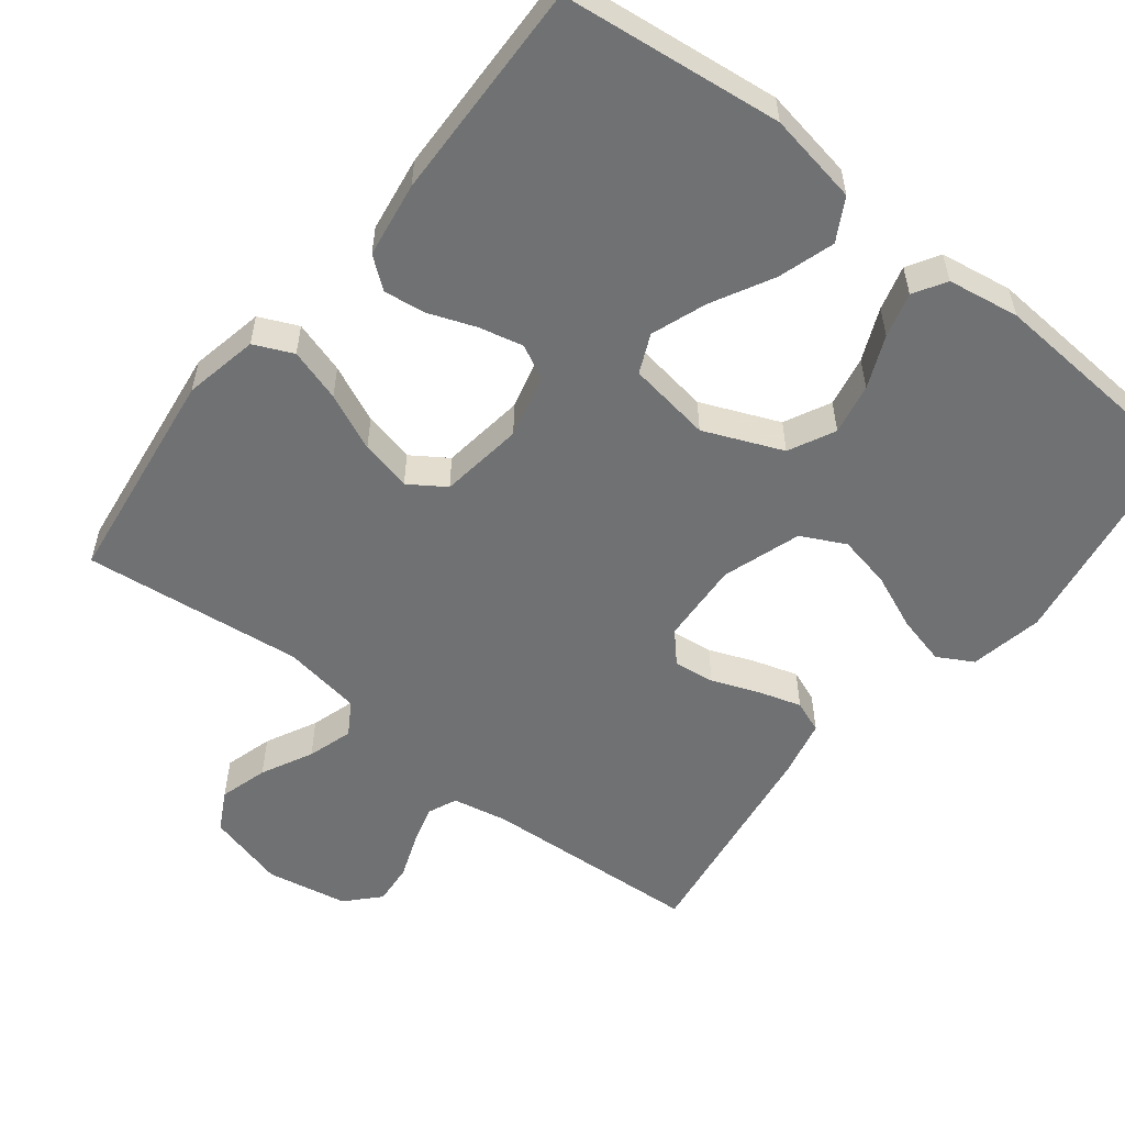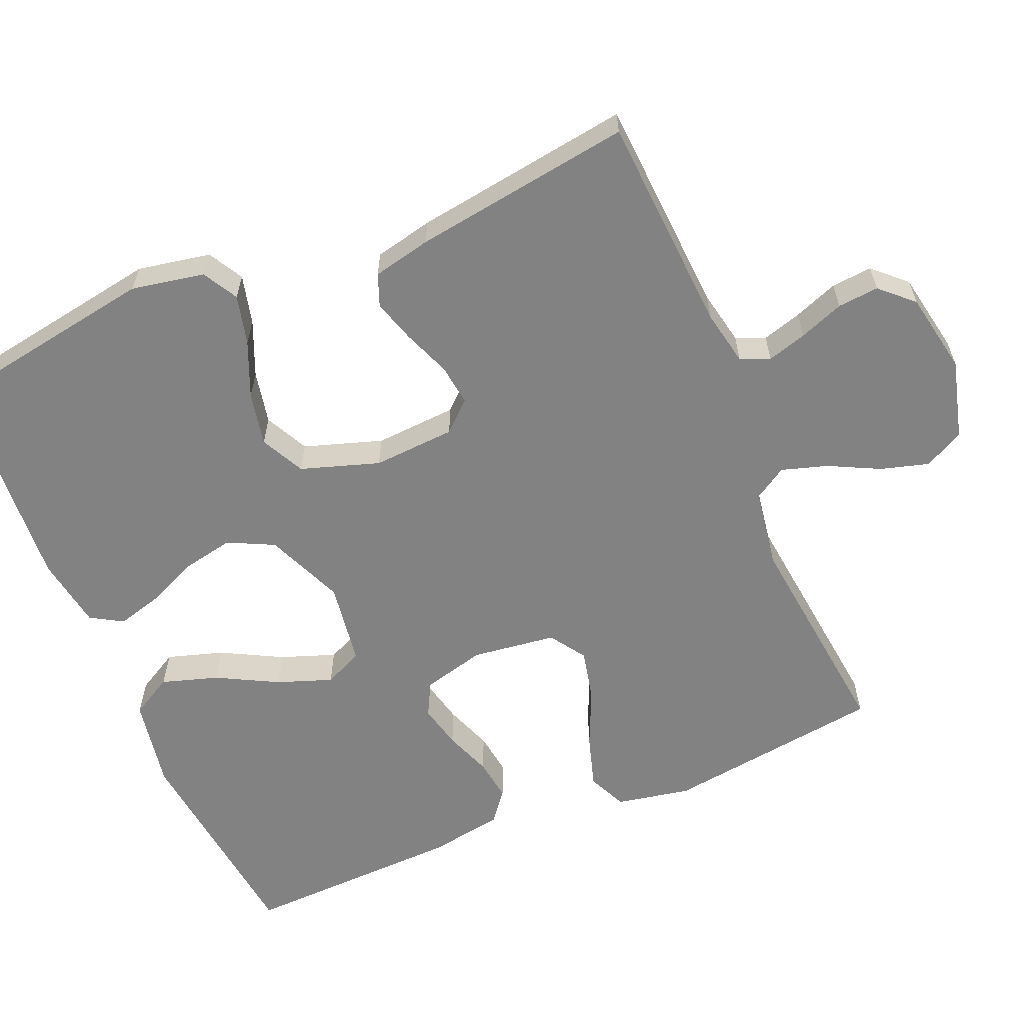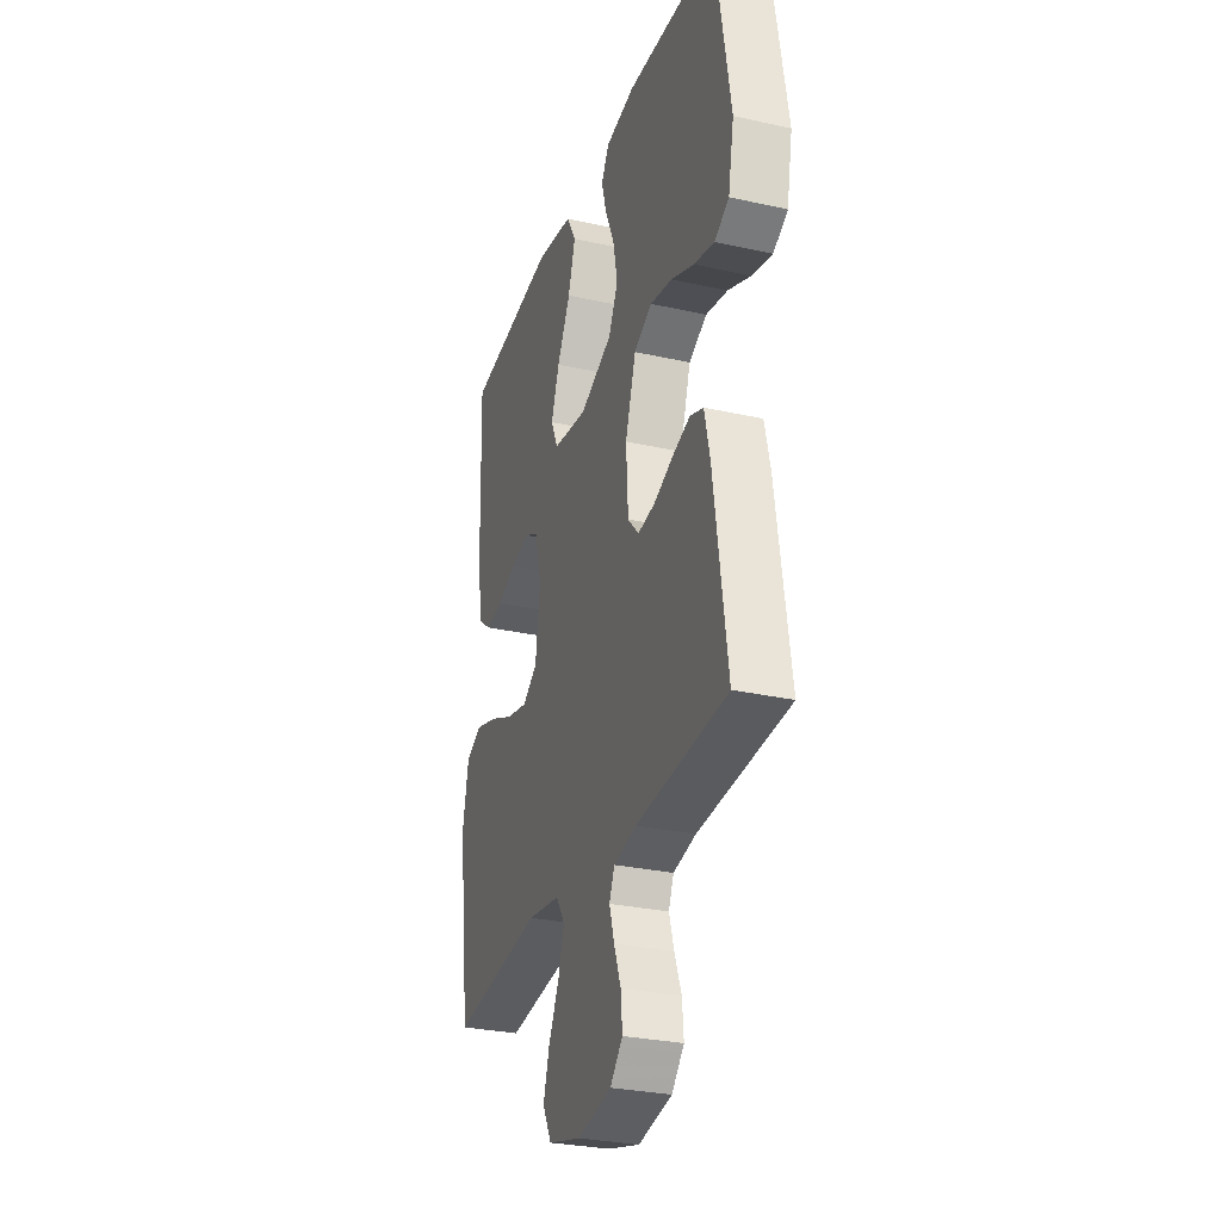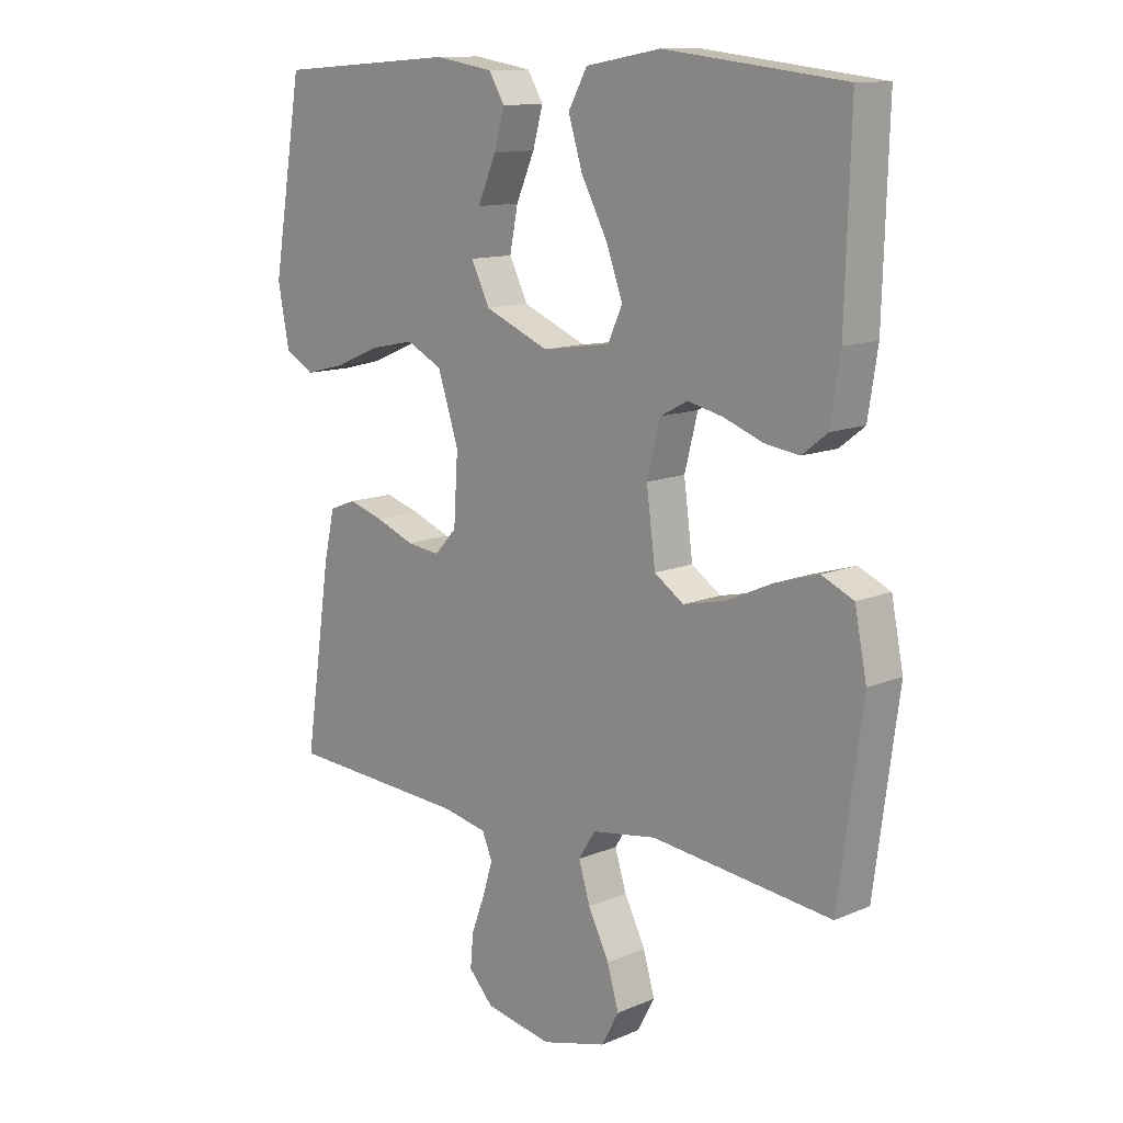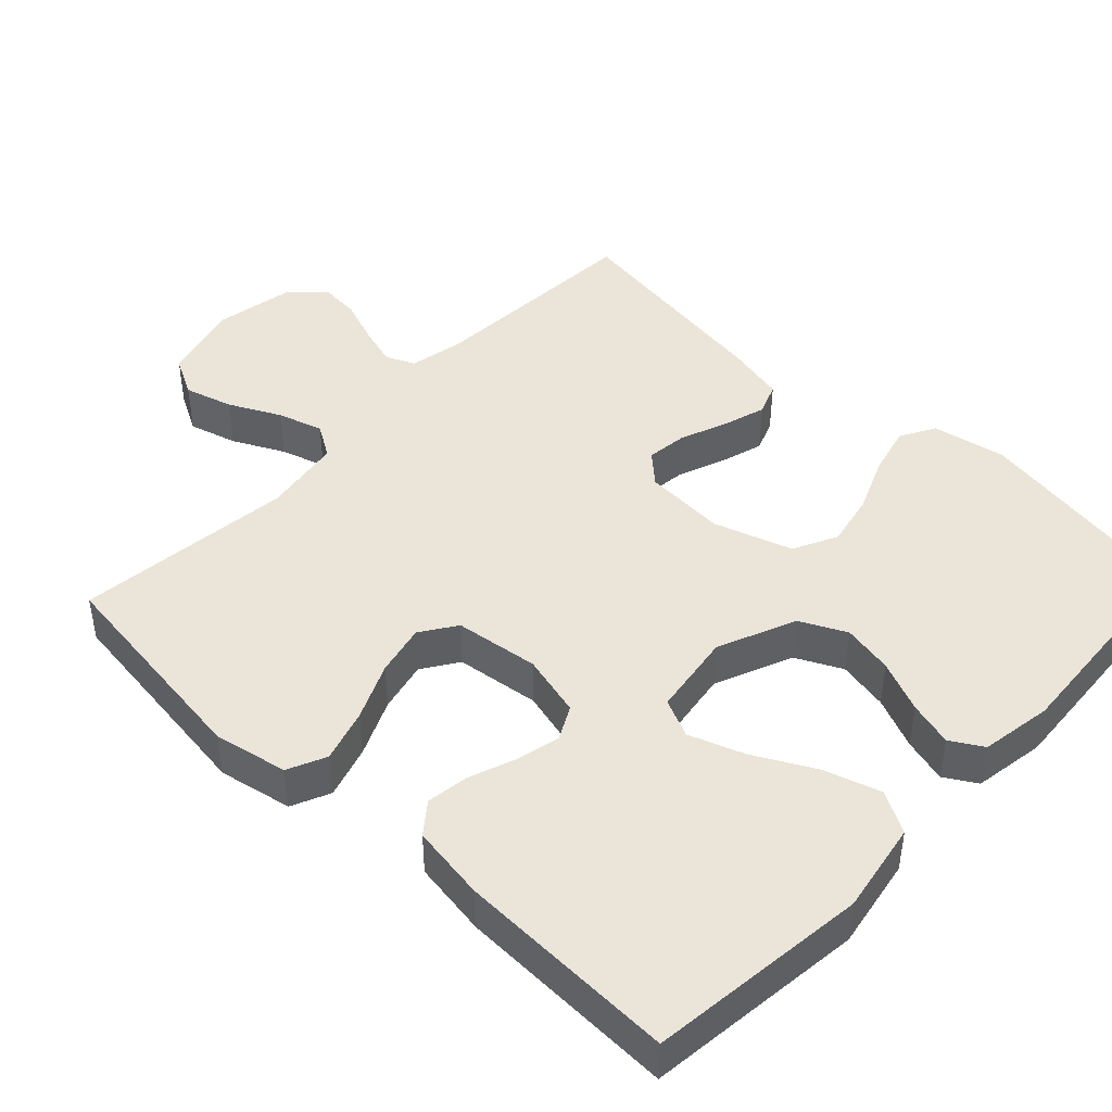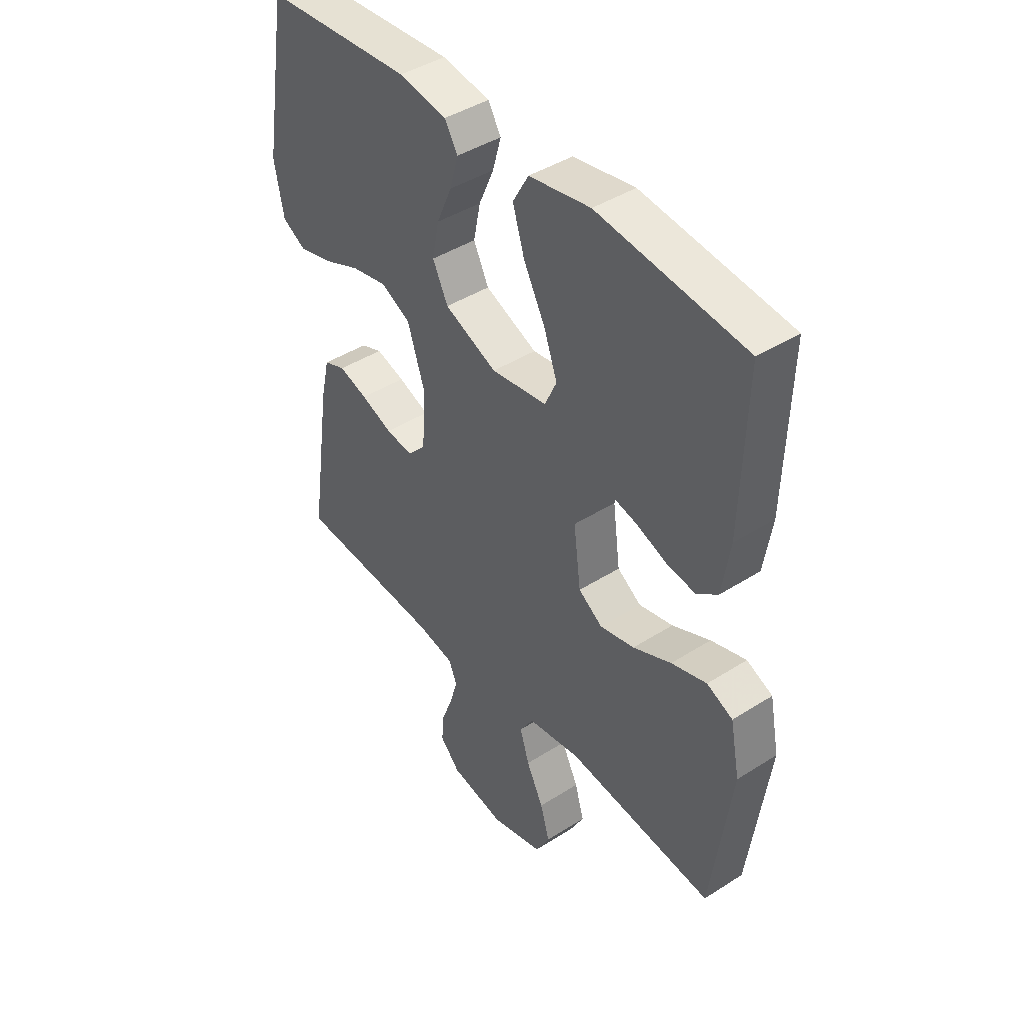
<metadata>
{"format":"obj","ext":"obj","renderer":"f3d","projection":"perspective","resolution":1024,"background":"white","views":[{"elev":-55.2,"azim":-38.3,"up":"+Y"},{"elev":-60.9,"azim":112.9,"up":"+Y"},{"elev":-29.4,"azim":71.8,"up":"+Z"},{"elev":12.2,"azim":-134.8,"up":"+Z"},{"elev":44.8,"azim":-46.6,"up":"+Y"},{"elev":43.0,"azim":-127.1,"up":"+Z"}]}
</metadata>
<code>
v -0.5 0.07 -0.5
v -0.54 0.07 -0.2
v -0.52 0.07 -0.099
v -0.467 0.07 -0.075
v -0.395 0.07 -0.097
v -0.317 0.07 -0.132
v -0.247 0.07 -0.148
v -0.198 0.07 -0.115
v -0.183 0.07 0
v -0.205 0.07 0.086
v -0.251 0.07 0.11
v -0.311 0.07 0.096
v -0.375 0.07 0.072
v -0.433 0.07 0.064
v -0.475 0.07 0.097
v -0.491 0.07 0.2
v -0.5 0.07 0.5
v -0.2 0.07 0.535
v -0.075 0.07 0.513
v -0.043 0.07 0.456
v -0.067 0.07 0.379
v -0.111 0.07 0.296
v -0.138 0.07 0.221
v -0.114 0.07 0.168
v 0 0.07 0.151
v 0.107 0.07 0.196
v 0.138 0.07 0.259
v 0.124 0.07 0.329
v 0.093 0.07 0.4
v 0.076 0.07 0.461
v 0.102 0.07 0.505
v 0.2 0.07 0.521
v 0.5 0.07 0.5
v 0.55 0.07 0.2
v 0.531 0.07 0.1
v 0.483 0.07 0.073
v 0.415 0.07 0.09
v 0.339 0.07 0.122
v 0.266 0.07 0.137
v 0.206 0.07 0.107
v 0.171 0.07 0
v 0.178 0.07 -0.113
v 0.215 0.07 -0.153
v 0.271 0.07 -0.146
v 0.335 0.07 -0.121
v 0.394 0.07 -0.103
v 0.438 0.07 -0.12
v 0.456 0.07 -0.2
v 0.5 0.07 -0.5
v 0.2 0.07 -0.518
v 0.125 0.07 -0.533
v 0.108 0.07 -0.573
v 0.124 0.07 -0.627
v 0.147 0.07 -0.688
v 0.152 0.07 -0.744
v 0.111 0.07 -0.788
v 0 0.07 -0.809
v -0.108 0.07 -0.78
v -0.137 0.07 -0.726
v -0.118 0.07 -0.66
v -0.083 0.07 -0.59
v -0.064 0.07 -0.528
v -0.092 0.07 -0.483
v -0.2 0.07 -0.466
v -0.5 0 -0.5
v -0.54 0 -0.2
v -0.52 0 -0.099
v -0.467 0 -0.075
v -0.395 0 -0.097
v -0.317 0 -0.132
v -0.247 0 -0.148
v -0.198 0 -0.115
v -0.183 0 0
v -0.205 0 0.086
v -0.251 0 0.11
v -0.311 0 0.096
v -0.375 0 0.072
v -0.433 0 0.064
v -0.475 0 0.097
v -0.491 0 0.2
v -0.5 0 0.5
v -0.2 0 0.535
v -0.075 0 0.513
v -0.043 0 0.456
v -0.067 0 0.379
v -0.111 0 0.296
v -0.138 0 0.221
v -0.114 0 0.168
v 0 0 0.151
v 0.107 0 0.196
v 0.138 0 0.259
v 0.124 0 0.329
v 0.093 0 0.4
v 0.076 0 0.461
v 0.102 0 0.505
v 0.2 0 0.521
v 0.5 0 0.5
v 0.55 0 0.2
v 0.531 0 0.1
v 0.483 0 0.073
v 0.415 0 0.09
v 0.339 0 0.122
v 0.266 0 0.137
v 0.206 0 0.107
v 0.171 0 0
v 0.178 0 -0.113
v 0.215 0 -0.153
v 0.271 0 -0.146
v 0.335 0 -0.121
v 0.394 0 -0.103
v 0.438 0 -0.12
v 0.456 0 -0.2
v 0.5 0 -0.5
v 0.2 0 -0.518
v 0.125 0 -0.533
v 0.108 0 -0.573
v 0.124 0 -0.627
v 0.147 0 -0.688
v 0.152 0 -0.744
v 0.111 0 -0.788
v 0 0 -0.809
v -0.108 0 -0.78
v -0.137 0 -0.726
v -0.118 0 -0.66
v -0.083 0 -0.59
v -0.064 0 -0.528
v -0.092 0 -0.483
v -0.2 0 -0.466
f 59 60 61
f 58 59 61
f 57 58 61
f 56 57 61
f 55 56 61
f 54 55 61
f 53 54 61
f 52 53 61 62
f 51 52 62 63
f 48 49 50
f 47 48 50
f 46 47 50
f 45 46 50
f 44 45 50
f 50 51 63
f 44 50 63
f 43 44 63
f 36 37 38
f 35 36 38
f 34 35 38
f 33 34 38
f 32 33 38
f 31 32 38
f 30 31 38
f 29 30 38
f 28 29 38
f 27 28 38 39
f 26 27 39 40
f 20 21 22
f 19 20 22
f 18 19 22
f 17 18 22
f 16 17 22
f 15 16 22
f 14 15 22
f 13 14 22
f 12 13 22
f 11 12 22 23
f 10 11 23 24
f 4 5 6
f 3 4 6
f 2 3 6
f 1 2 6
f 64 1 6
f 64 6 7
f 64 7 8
f 63 64 8
f 43 63 8
f 42 43 8
f 41 42 8 9
f 40 41 9
f 26 40 9
f 25 26 9
f 9 10 24 25
f 125 124 123
f 125 123 122
f 125 122 121
f 125 121 120
f 125 120 119
f 125 119 118
f 125 118 117
f 126 125 117 116
f 127 126 116 115
f 114 113 112
f 114 112 111
f 114 111 110
f 114 110 109
f 114 109 108
f 127 115 114
f 127 114 108
f 127 108 107
f 102 101 100
f 102 100 99
f 102 99 98
f 102 98 97
f 102 97 96
f 102 96 95
f 102 95 94
f 102 94 93
f 102 93 92
f 103 102 92 91
f 104 103 91 90
f 86 85 84
f 86 84 83
f 86 83 82
f 86 82 81
f 86 81 80
f 86 80 79
f 86 79 78
f 86 78 77
f 86 77 76
f 87 86 76 75
f 88 87 75 74
f 70 69 68
f 70 68 67
f 70 67 66
f 70 66 65
f 70 65 128
f 71 70 128
f 72 71 128
f 72 128 127
f 72 127 107
f 72 107 106
f 73 72 106 105
f 73 105 104
f 73 104 90
f 73 90 89
f 89 88 74 73
f 1 65 66 2
f 2 66 67 3
f 3 67 68 4
f 4 68 69 5
f 5 69 70 6
f 6 70 71 7
f 7 71 72 8
f 8 72 73 9
f 9 73 74 10
f 10 74 75 11
f 11 75 76 12
f 12 76 77 13
f 13 77 78 14
f 14 78 79 15
f 15 79 80 16
f 16 80 81 17
f 17 81 82 18
f 18 82 83 19
f 19 83 84 20
f 20 84 85 21
f 21 85 86 22
f 22 86 87 23
f 23 87 88 24
f 24 88 89 25
f 25 89 90 26
f 26 90 91 27
f 27 91 92 28
f 28 92 93 29
f 29 93 94 30
f 30 94 95 31
f 31 95 96 32
f 32 96 97 33
f 33 97 98 34
f 34 98 99 35
f 35 99 100 36
f 36 100 101 37
f 37 101 102 38
f 38 102 103 39
f 39 103 104 40
f 40 104 105 41
f 41 105 106 42
f 42 106 107 43
f 43 107 108 44
f 44 108 109 45
f 45 109 110 46
f 46 110 111 47
f 47 111 112 48
f 48 112 113 49
f 49 113 114 50
f 50 114 115 51
f 51 115 116 52
f 52 116 117 53
f 53 117 118 54
f 54 118 119 55
f 55 119 120 56
f 56 120 121 57
f 57 121 122 58
f 58 122 123 59
f 59 123 124 60
f 60 124 125 61
f 61 125 126 62
f 62 126 127 63
f 63 127 128 64
f 64 128 65 1

</code>
